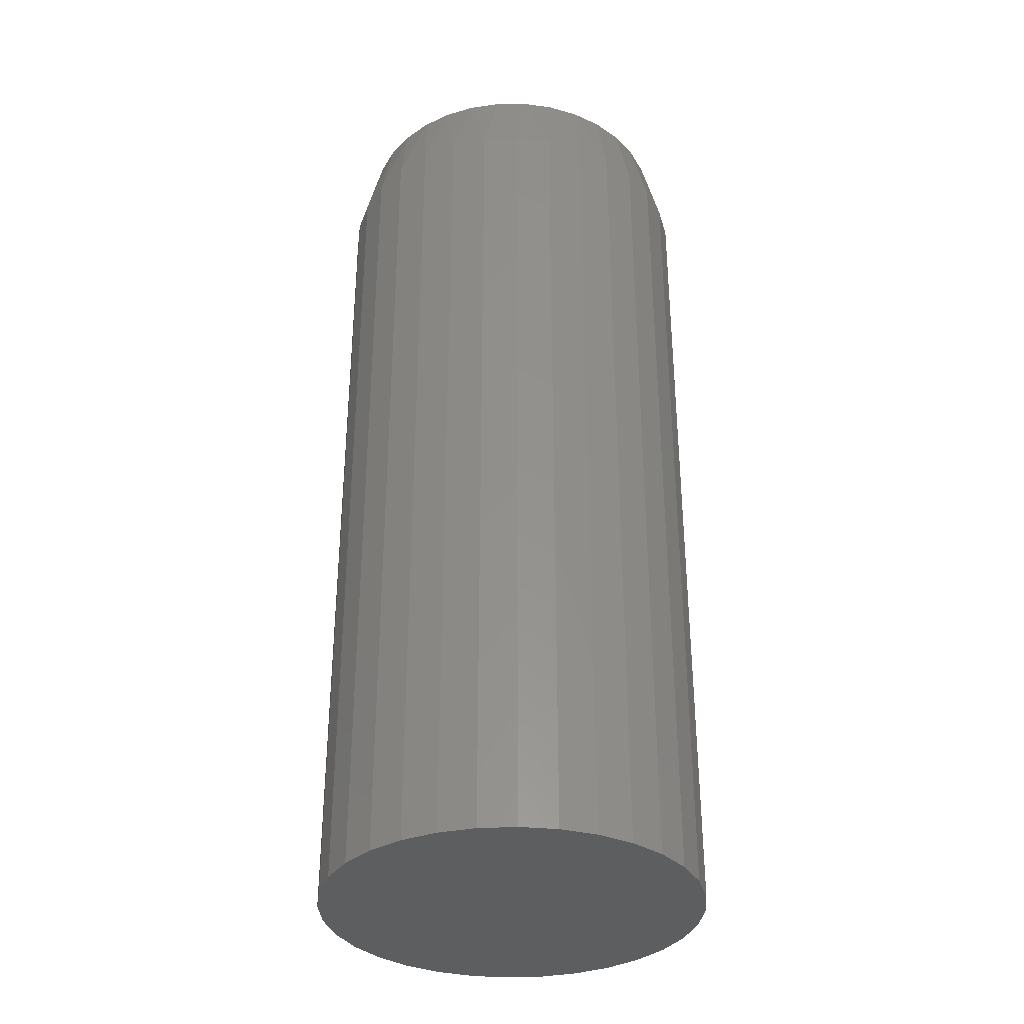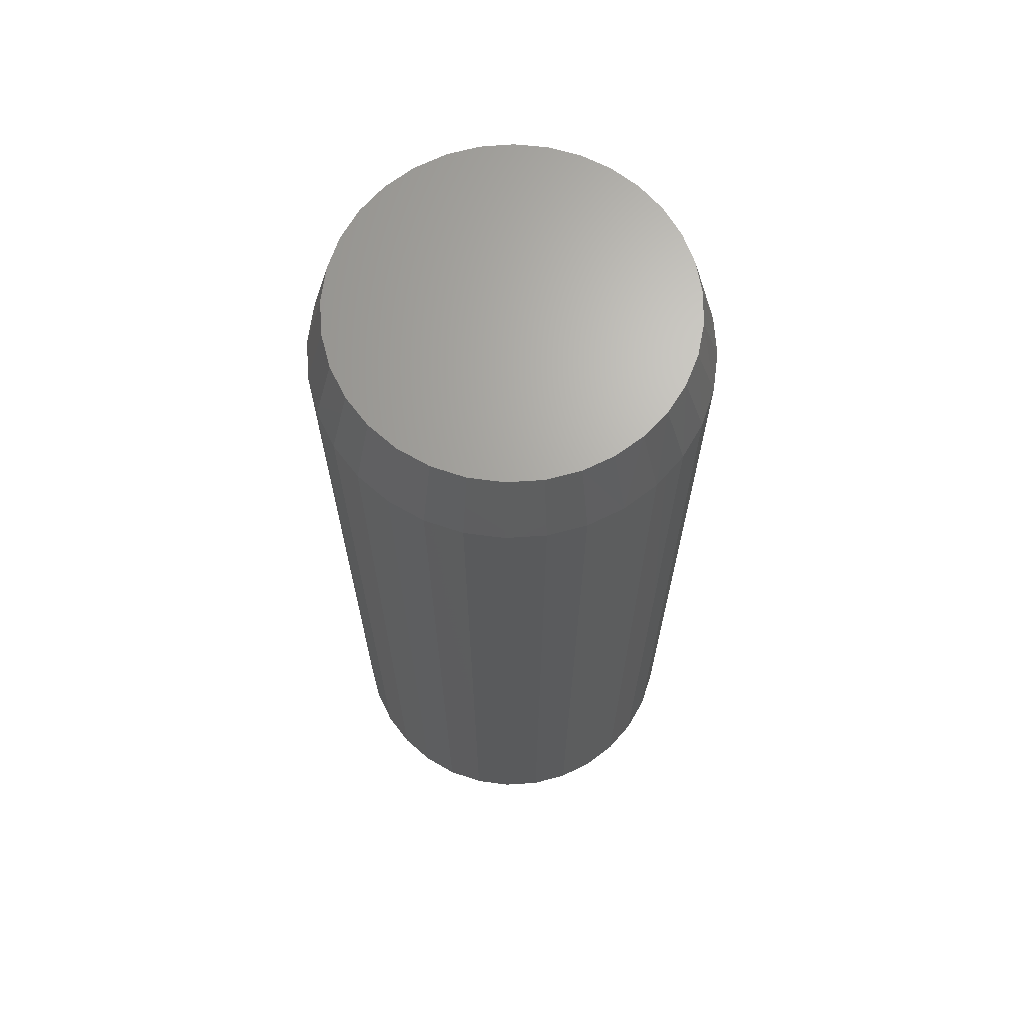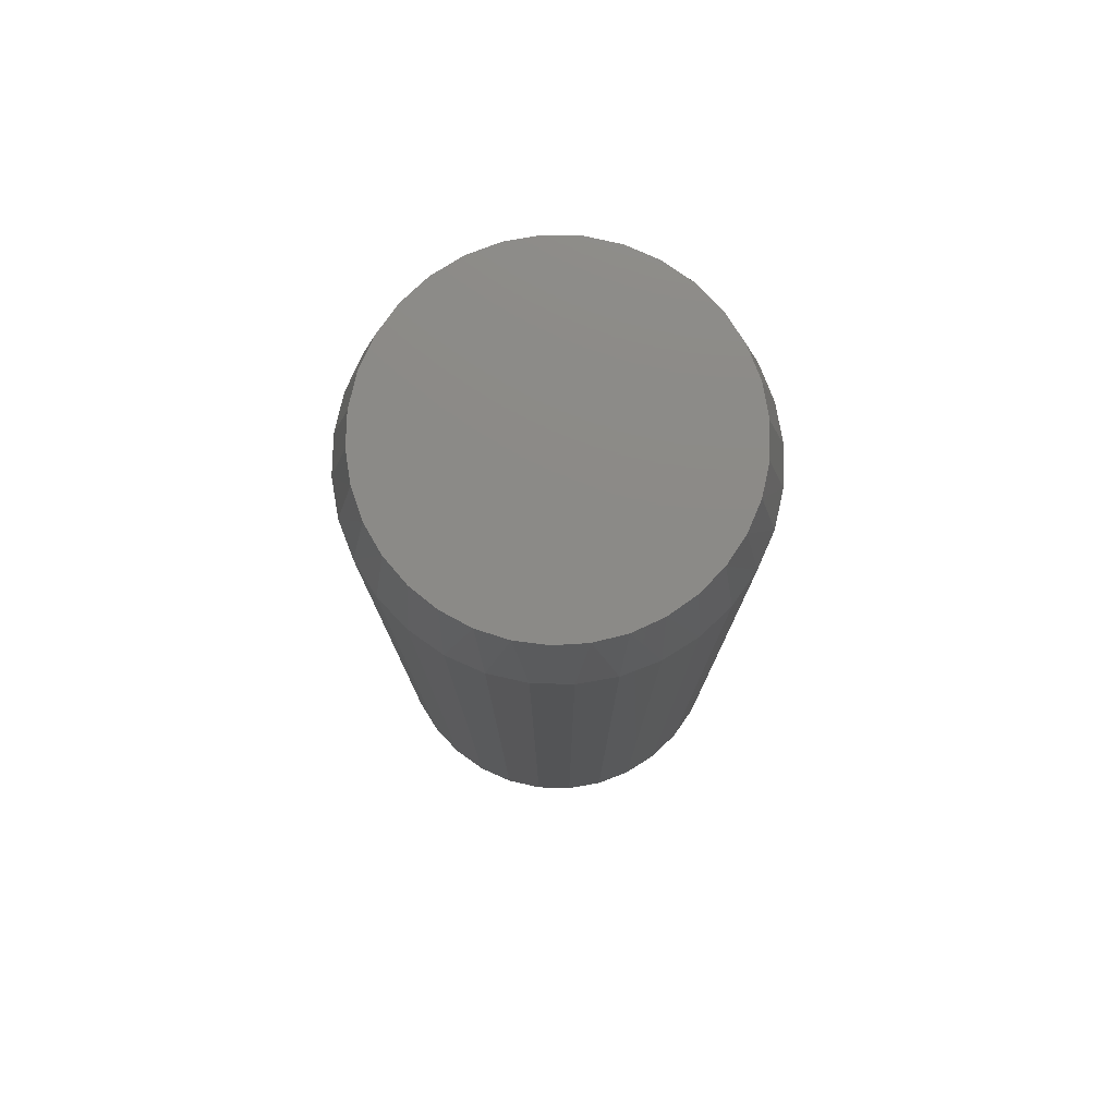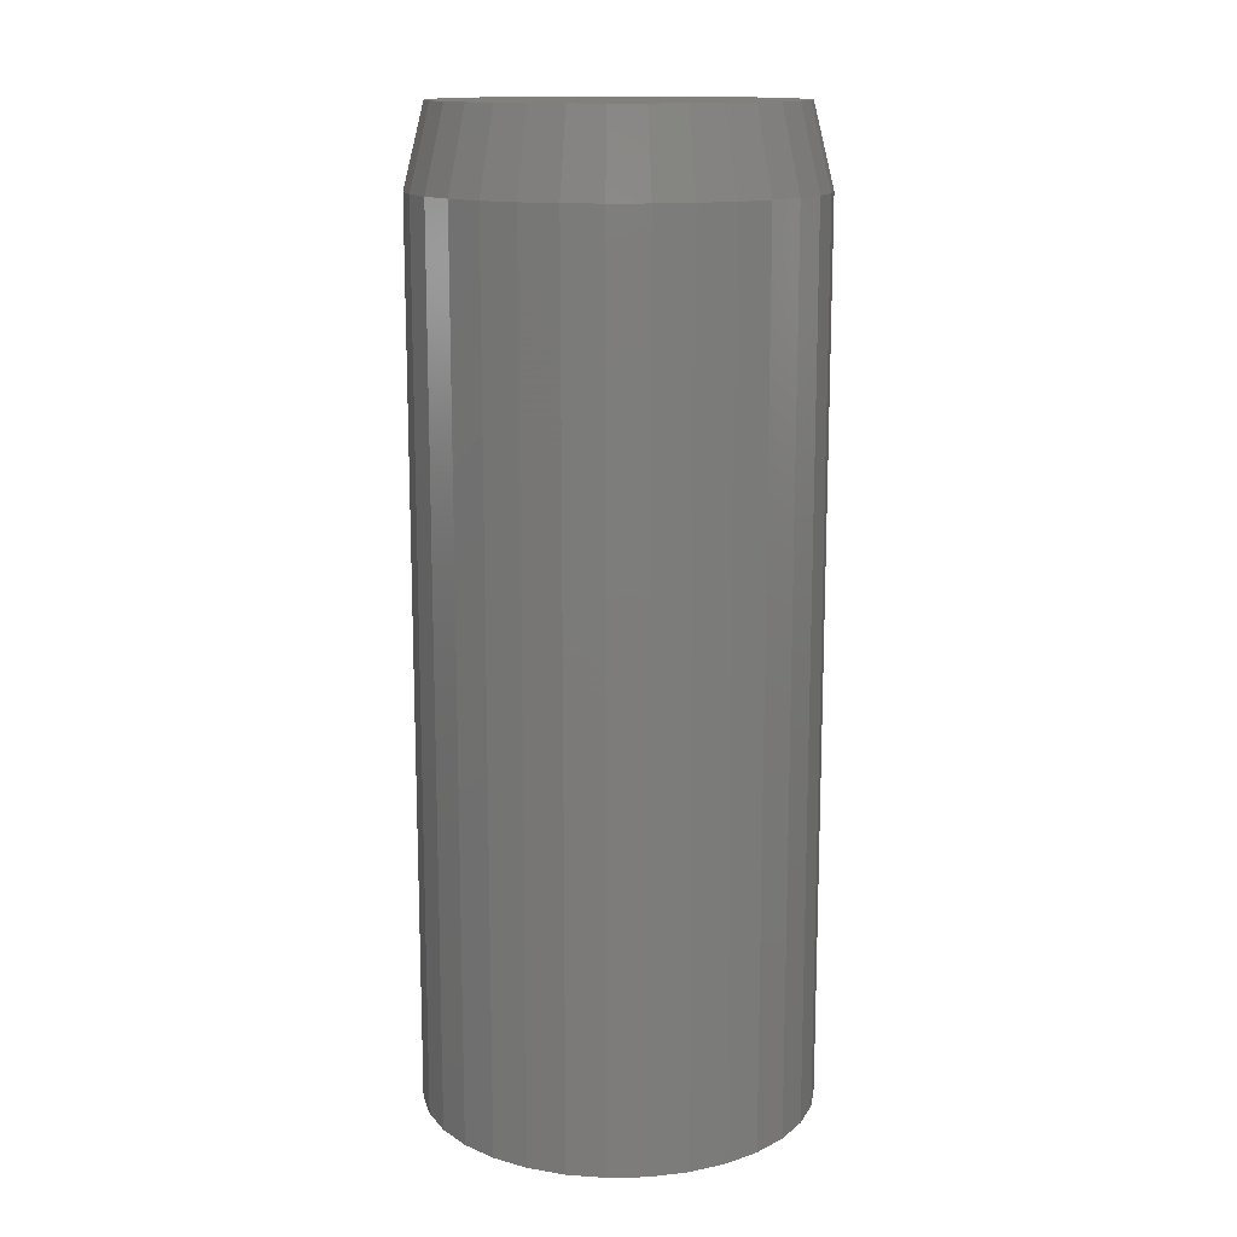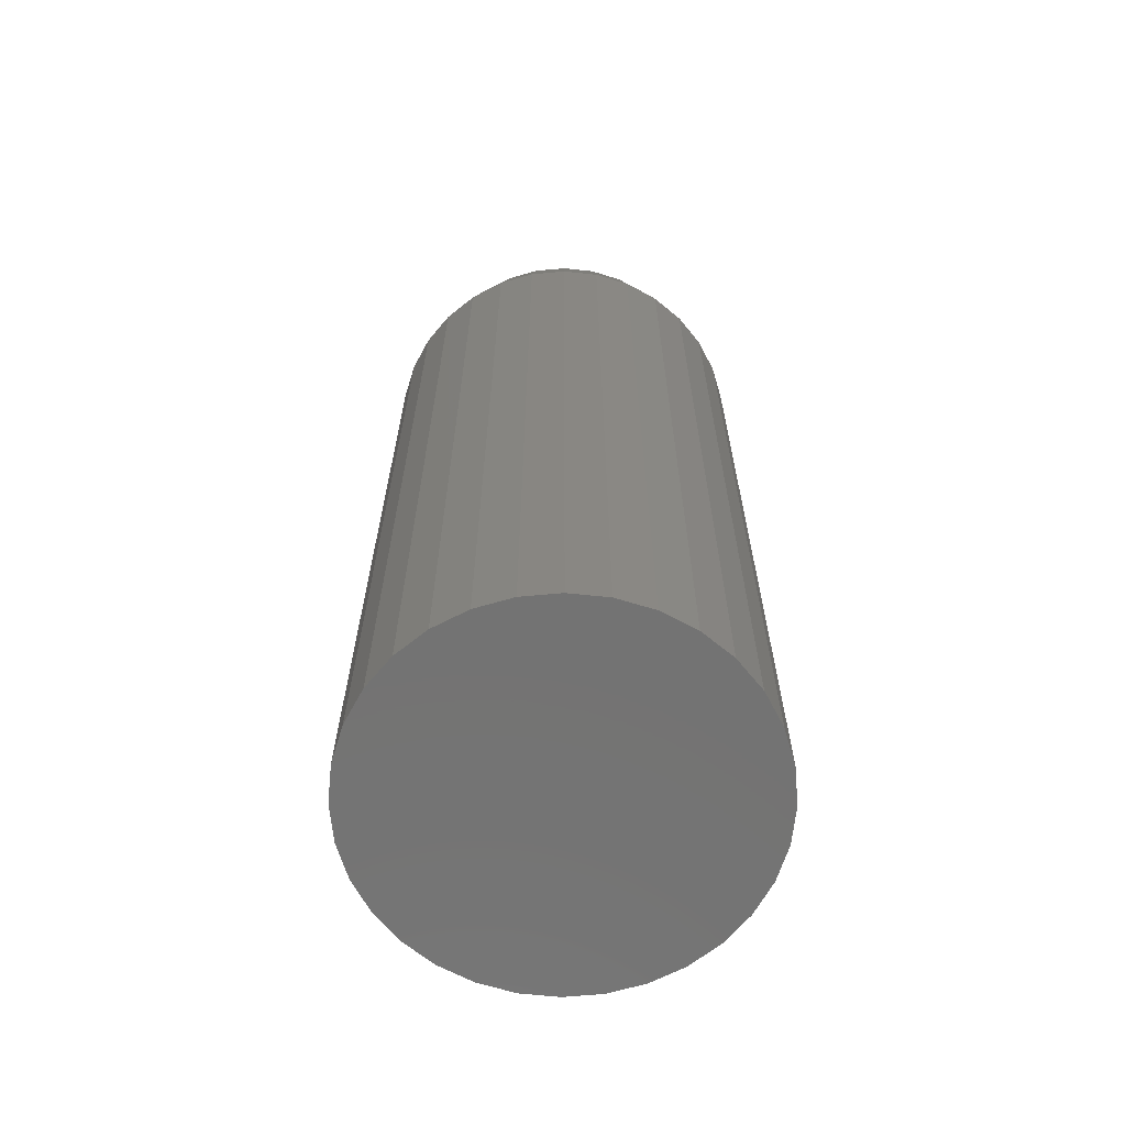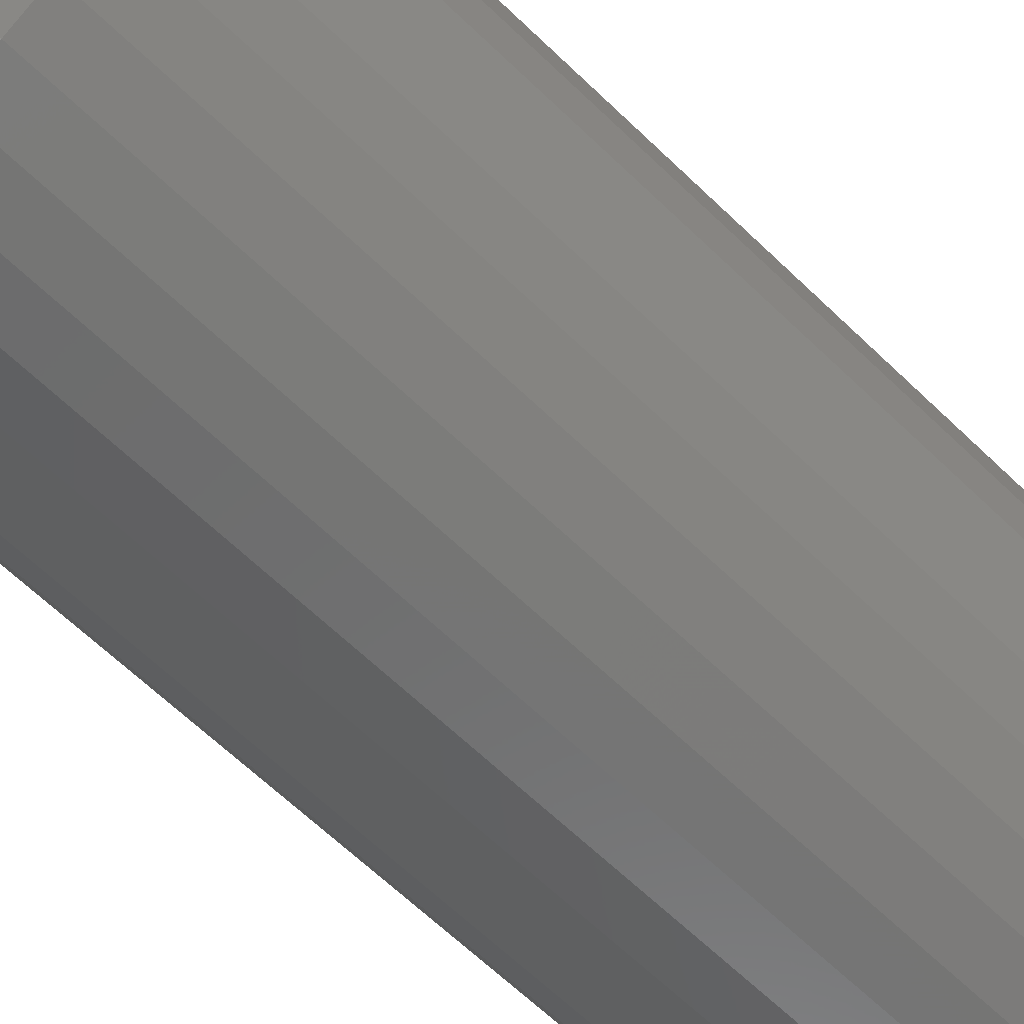
<metadata>
{"format":"stl","ext":"stl","renderer":"f3d","projection":"perspective","resolution":1024,"background":"white","views":[{"elev":-34.1,"azim":32.1,"up":"+Z"},{"elev":67.1,"azim":-110.6,"up":"+Z"},{"elev":77.9,"azim":7.1,"up":"+Z"},{"elev":14.0,"azim":-165.6,"up":"+Z"},{"elev":-65.3,"azim":157.1,"up":"+Z"},{"elev":-63.1,"azim":45.5,"up":"+Y"}]}
</metadata>
<code>
# stl→obj: 97 verts, 190 faces
v -0.02458 0.1339 0.75
v 0.02869 0.1339 0.75
v 0.002056 0.1365 0.75
v -0.05019 0.1261 0.75
v 0.0543 0.1261 0.75
v 0.0629 -0.1222 0.75
v -0.0353 -0.1313 0.75
v 0.03941 -0.1313 0.75
v -0.01054 -0.1359 0.75
v 0.01465 -0.1359 0.75
v 0.0779 0.1135 0.75
v -0.07379 0.1135 0.75
v 0.09859 0.09653 0.75
v -0.09447 0.09653 0.75
v 0.1156 0.07584 0.75
v -0.1115 0.07584 0.75
v 0.1282 0.05224 0.75
v -0.1241 0.05224 0.75
v 0.1359 0.02663 0.75
v -0.1318 0.02663 0.75
v 0.1386 -1.124e-16 0.75
v -0.1345 1.295e-07 0.75
v 0.1362 -0.02508 0.75
v -0.1321 -0.02508 0.75
v 0.1294 -0.04931 0.75
v -0.1252 -0.04931 0.75
v 0.1181 -0.07187 0.75
v -0.114 -0.07186 0.75
v 0.1029 -0.09197 0.75
v -0.09883 -0.09197 0.75
v 0.08432 -0.1089 0.75
v -0.08021 -0.1089 0.75
v -0.05879 -0.1222 0.75
v 0.1542 0 0
v 0.1542 -3.726e-17 0.6875
v 0.1513 -0.02968 0
v 0.1513 -0.02968 0.6875
v 0.1426 -0.05822 0
v 0.1426 -0.05822 0.6875
v 0.1286 -0.08452 0
v 0.1286 -0.08452 0.6875
v 0.1096 -0.1076 0
v 0.1096 -0.1076 0.6875
v 0.08658 -0.1265 0
v 0.08658 -0.1265 0.6875
v 0.06028 -0.1406 0
v 0.06028 -0.1406 0.6875
v 0.03174 -0.1492 0
v 0.03174 -0.1492 0.6875
v 0.002056 -0.1521 0
v 0.002056 -0.1521 0.6875
v -0.02762 -0.1492 0
v -0.02762 -0.1492 0.6875
v -0.05616 -0.1406 0
v -0.05616 -0.1406 0.6875
v -0.08247 -0.1265 0
v -0.08247 -0.1265 0.6875
v -0.1055 -0.1076 0
v -0.1055 -0.1076 0.6875
v -0.1244 -0.08452 0
v -0.1244 -0.08452 0.6875
v -0.1385 -0.05822 0
v -0.1385 -0.05822 0.6875
v -0.1472 -0.02968 0
v -0.1472 -0.02968 0.6875
v -0.1501 1.863e-17 0
v -0.1501 1.863e-17 0.6875
v -0.1472 0.02968 0
v -0.1472 0.02968 0.6875
v -0.1385 0.05822 0
v -0.1385 0.05822 0.6875
v -0.1244 0.08452 0
v -0.1244 0.08452 0.6875
v -0.1055 0.1076 0
v -0.1055 0.1076 0.6875
v -0.08247 0.1265 0
v -0.08247 0.1265 0.6875
v -0.05616 0.1406 0
v -0.05616 0.1406 0.6875
v -0.02762 0.1492 0
v -0.02762 0.1492 0.6875
v 0.002056 0.1521 0
v 0.002056 0.1521 0.6875
v 0.03174 0.1492 0
v 0.03174 0.1492 0.6875
v 0.06028 0.1406 0
v 0.06028 0.1406 0.6875
v 0.08658 0.1265 0
v 0.08658 0.1265 0.6875
v 0.1096 0.1076 0
v 0.1096 0.1076 0.6875
v 0.1286 0.08452 0
v 0.1286 0.08452 0.6875
v 0.1426 0.05822 0
v 0.1426 0.05822 0.6875
v 0.1513 0.02968 0
v 0.1513 0.02968 0.6875
f 1 2 3
f 2 1 4
f 2 4 5
f 6 7 8
f 8 7 9
f 8 9 10
f 5 4 11
f 11 4 12
f 11 12 13
f 13 12 14
f 13 14 15
f 15 14 16
f 15 16 17
f 17 16 18
f 17 18 19
f 19 18 20
f 19 20 21
f 21 20 22
f 21 22 23
f 23 22 24
f 23 24 25
f 25 24 26
f 25 26 27
f 27 26 28
f 27 28 29
f 29 28 30
f 29 30 31
f 31 30 32
f 31 32 6
f 6 32 33
f 6 33 7
f 34 35 36
f 36 35 37
f 36 37 38
f 38 37 39
f 38 39 40
f 40 39 41
f 40 41 42
f 42 41 43
f 42 43 44
f 44 43 45
f 44 45 46
f 46 45 47
f 46 47 48
f 48 47 49
f 48 49 50
f 50 49 51
f 50 51 52
f 52 51 53
f 52 53 54
f 54 53 55
f 54 55 56
f 56 55 57
f 56 57 58
f 58 57 59
f 58 59 60
f 60 59 61
f 60 61 62
f 62 61 63
f 62 63 64
f 64 63 65
f 64 65 66
f 66 65 67
f 66 67 68
f 68 67 69
f 68 69 70
f 70 69 71
f 70 71 72
f 72 71 73
f 72 73 74
f 74 73 75
f 74 75 76
f 76 75 77
f 76 77 78
f 78 77 79
f 78 79 80
f 80 79 81
f 80 81 82
f 82 81 83
f 82 83 84
f 84 83 85
f 84 85 86
f 86 85 87
f 86 87 88
f 88 87 89
f 88 89 90
f 90 89 91
f 90 91 92
f 92 91 93
f 92 93 94
f 94 93 95
f 94 95 96
f 96 95 97
f 96 97 34
f 34 97 35
f 83 2 85
f 85 2 5
f 85 5 87
f 87 5 11
f 87 11 89
f 89 11 13
f 89 13 91
f 91 13 15
f 91 15 93
f 93 15 17
f 93 17 95
f 95 17 19
f 95 19 97
f 97 19 21
f 97 21 35
f 2 83 3
f 3 83 81
f 3 81 1
f 1 81 79
f 1 79 4
f 4 79 77
f 4 77 12
f 12 77 75
f 12 75 14
f 14 75 73
f 14 73 16
f 16 73 71
f 16 71 18
f 18 71 69
f 18 69 20
f 20 69 67
f 20 67 22
f 65 63 26
f 63 61 28
f 26 63 28
f 61 59 30
f 28 61 30
f 59 57 32
f 30 59 32
f 57 55 33
f 32 57 33
f 55 53 7
f 33 55 7
f 53 51 9
f 7 53 9
f 51 49 10
f 9 51 10
f 49 47 8
f 10 49 8
f 47 45 6
f 8 47 6
f 45 43 31
f 6 45 31
f 43 41 29
f 31 43 29
f 41 39 27
f 29 41 27
f 39 37 25
f 27 39 25
f 25 37 23
f 23 37 35
f 23 35 21
f 26 24 65
f 65 24 22
f 65 22 67
f 82 84 80
f 78 80 84
f 86 78 84
f 48 52 46
f 50 52 48
f 52 54 46
f 46 54 56
f 46 56 44
f 44 56 58
f 44 58 42
f 42 58 60
f 42 60 40
f 40 60 62
f 40 62 38
f 38 62 64
f 38 64 36
f 36 64 66
f 36 66 34
f 34 66 68
f 34 68 96
f 96 68 70
f 96 70 94
f 94 70 72
f 94 72 92
f 92 72 74
f 92 74 90
f 90 74 76
f 90 76 88
f 88 76 78
f 88 78 86

</code>
